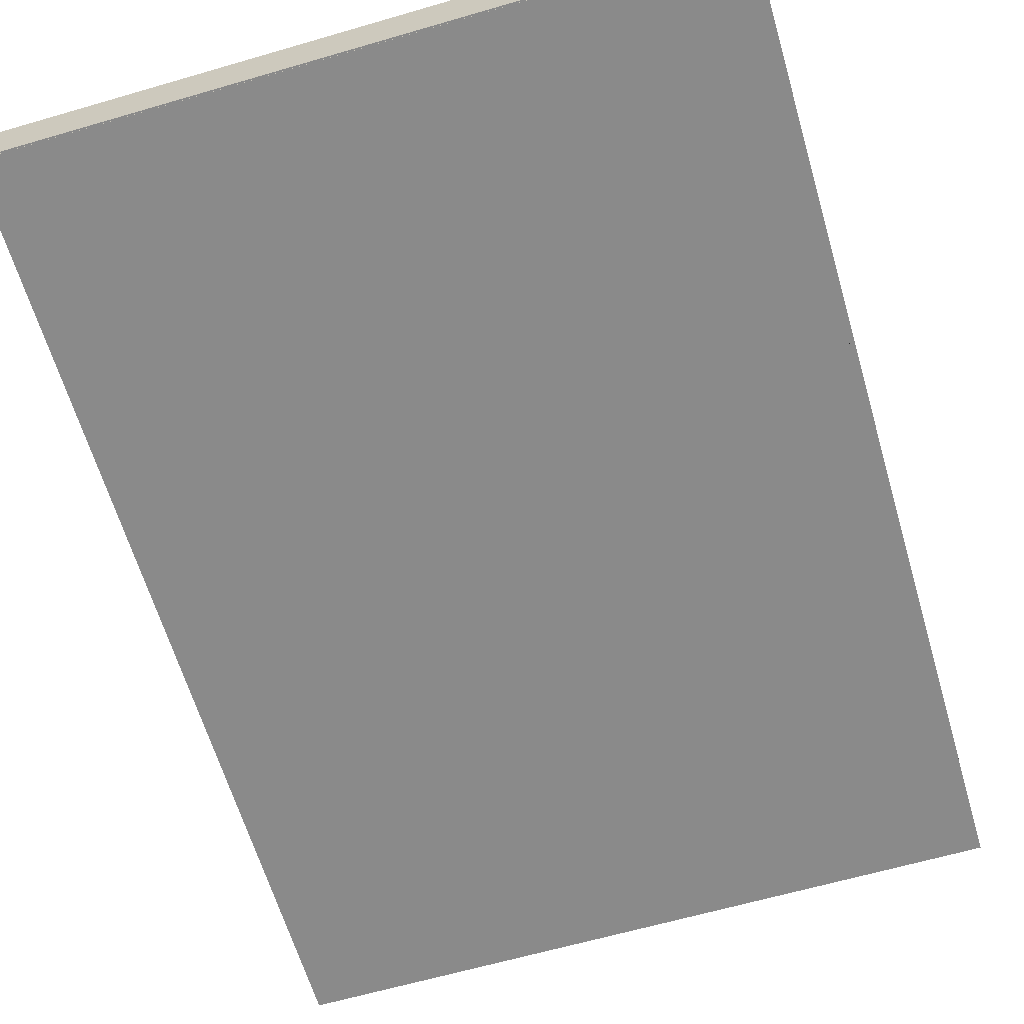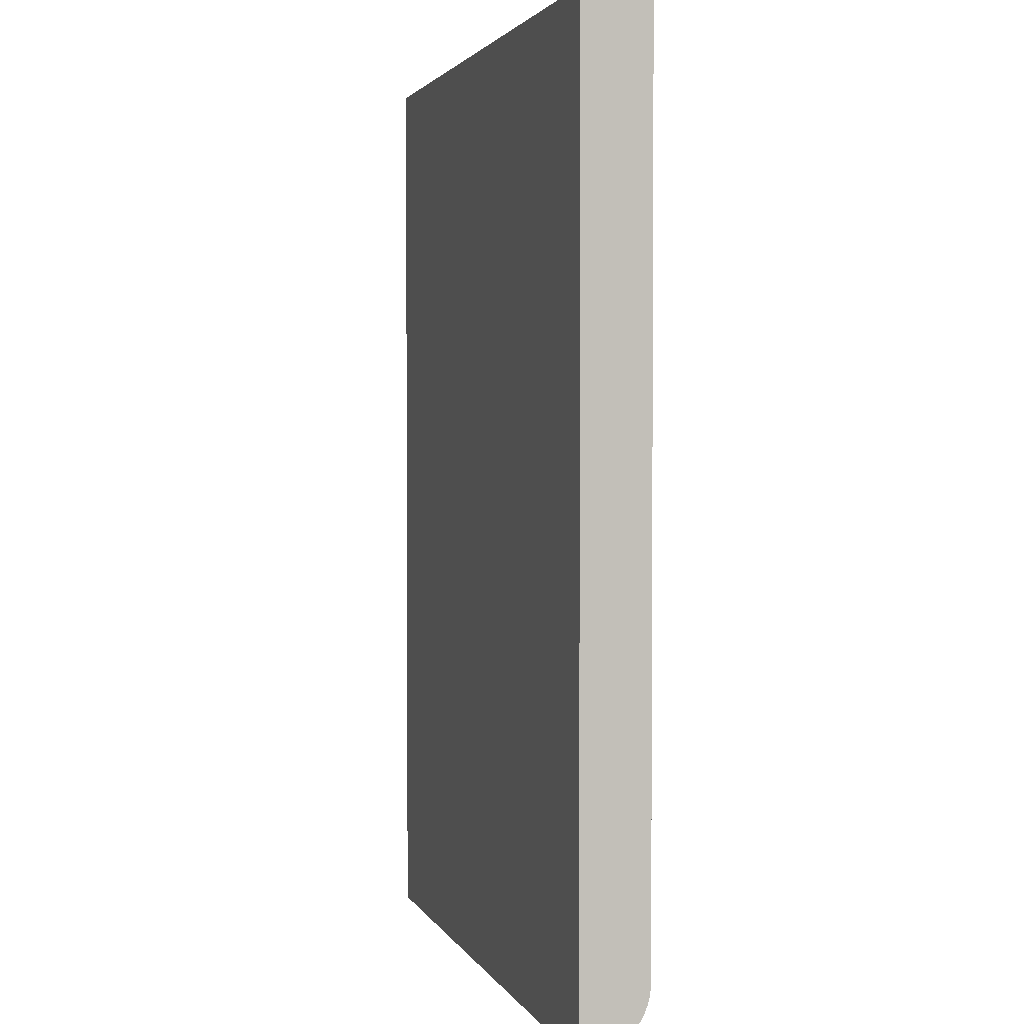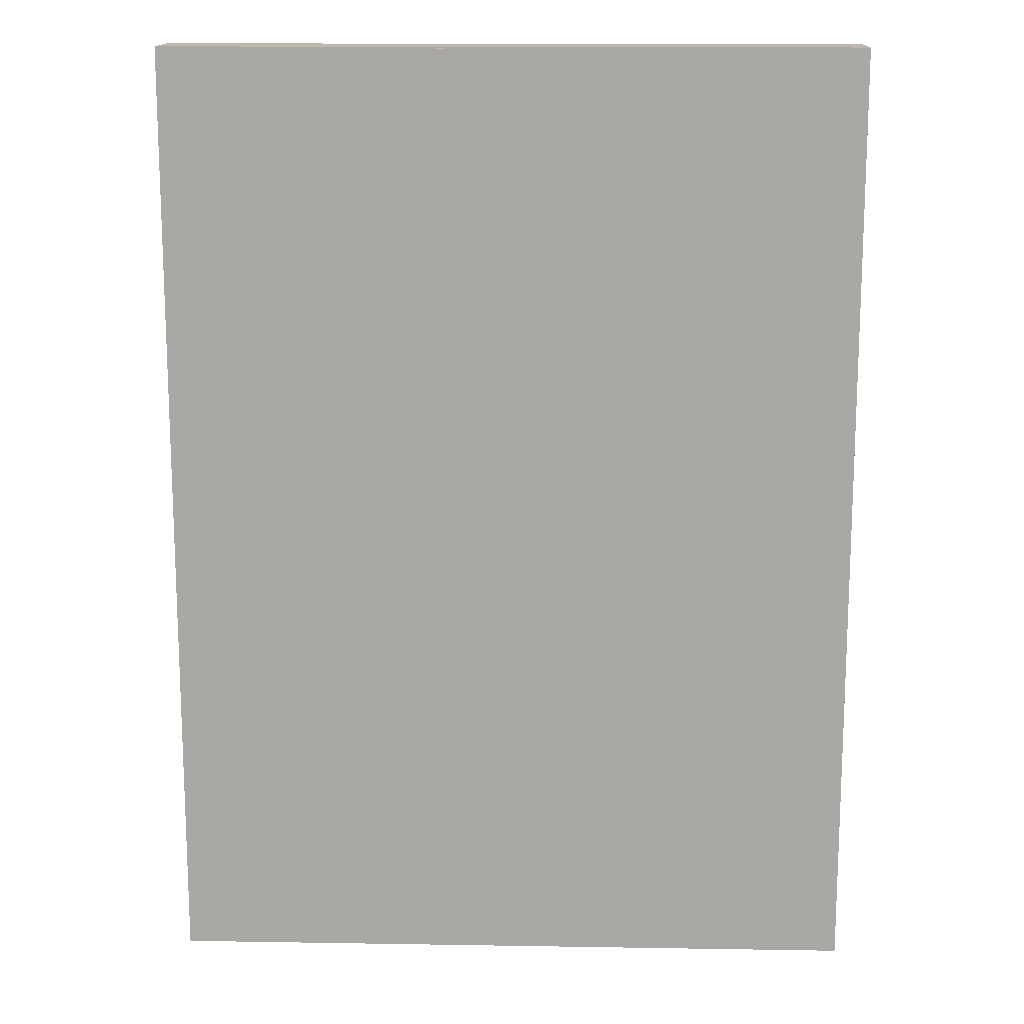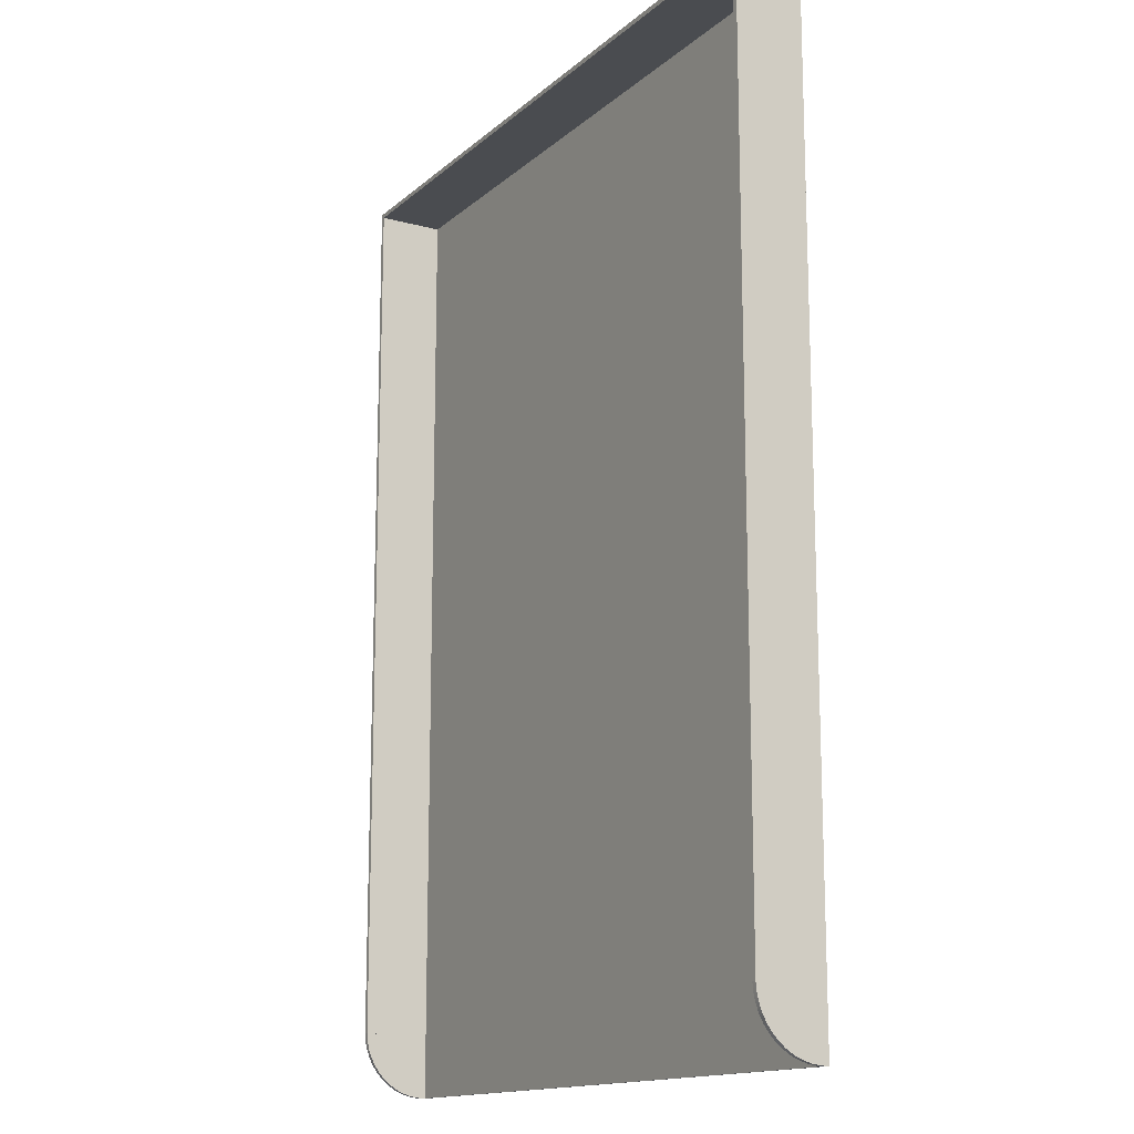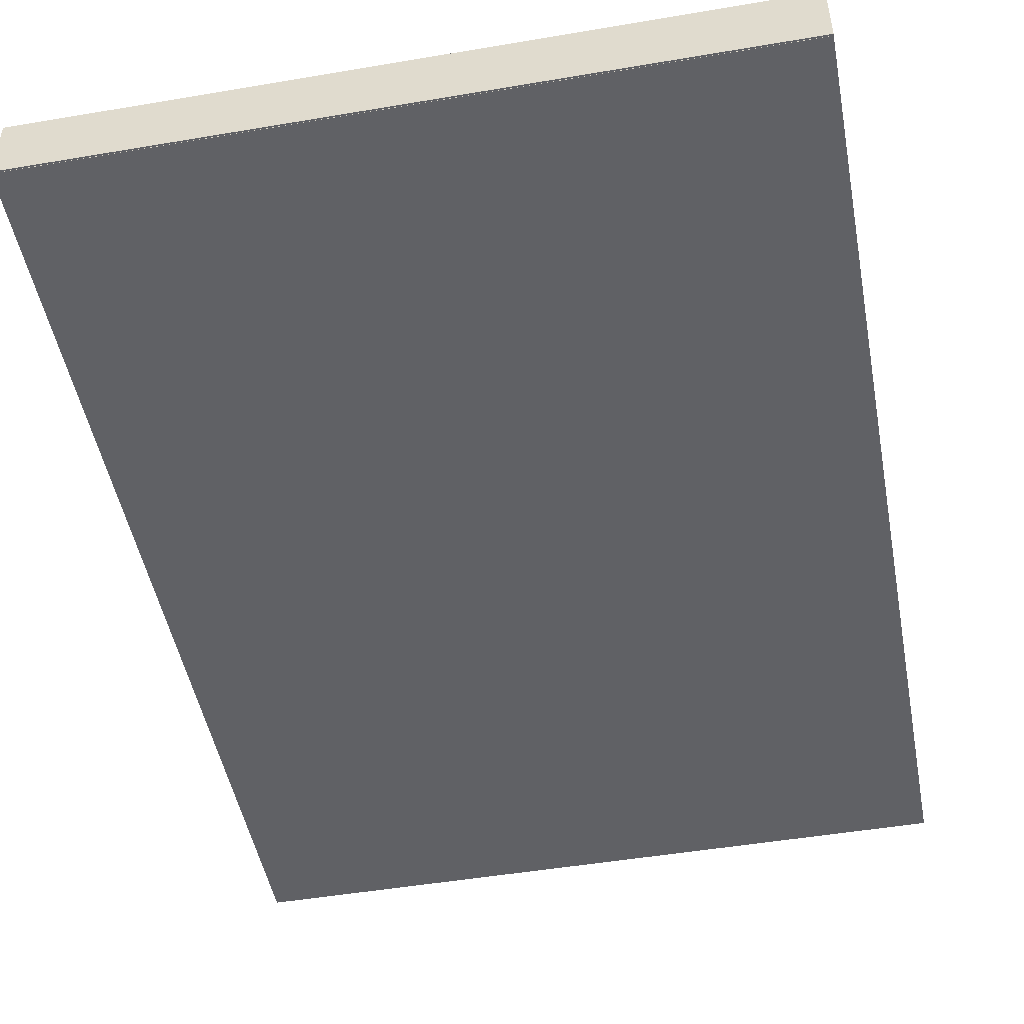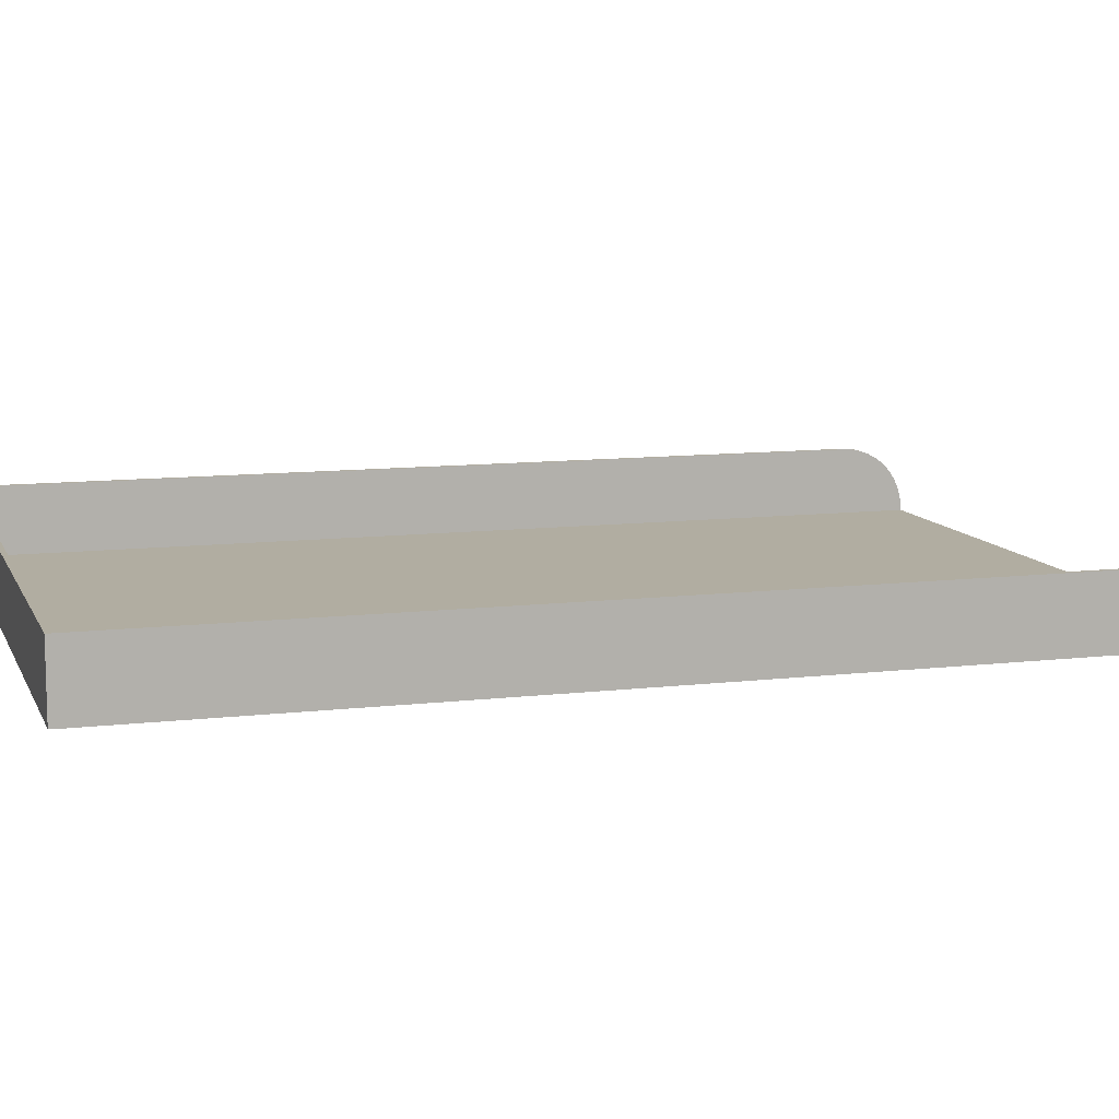
<metadata>
{"format":"obj","ext":"obj","renderer":"f3d","projection":"perspective","resolution":1024,"background":"white","views":[{"elev":-63.4,"azim":16.4,"up":"+Y"},{"elev":2.4,"azim":74.6,"up":"+Z"},{"elev":14.6,"azim":2.0,"up":"+Z"},{"elev":-14.7,"azim":-120.1,"up":"+Z"},{"elev":-48.7,"azim":10.7,"up":"+Y"},{"elev":10.3,"azim":73.1,"up":"+Y"}]}
</metadata>
<code>
g Mesh1 Model
v 2200 0 -0
v 0 0 -0
v 0 0 -3000
v 2200 0 -3000
f 1 2 3 4
v 2200 1 -0
v 15 1 -0
v 0 1 -0
f 2 1 5 6 7
v 2200 1 -3000
v 2200 1 -2802
v 2200 1 -10
f 1 4 8 9 10 5
v 2185 1.001 -3000
v 15 0.9989 -3000
v 15 4.999 -3000
v 2185 5.001 -3000
f 11 8 4 12 13 14
v 2200 27.91 -2999
v 2185 5.001 -3000
v 2185 27.91 -2999
f 15 8 11 16 17
v 2200 195.6 -2880
v 2200 205.2 -2855
v 2200 211.4 -2829
v 2200 214.1 -2802
v 2200 54.49 -2995
v 2200 80.29 -2987
v 2200 104.8 -2976
v 2200 127.8 -2962
v 2200 148.6 -2945
v 2200 167.1 -2925
v 2200 182.9 -2904
f 18 19 20 21 9 8 15 22 23 24 25 26 27 28
v 2185 195.6 -2880
v 2185 205.2 -2855
f 19 18 29 30
v 2185 182.9 -2904
f 18 28 31 29
v 2185 167.1 -2925
f 28 27 32 31
v 2185 148.6 -2945
f 27 26 33 32
v 2185 127.8 -2962
f 26 25 34 33
v 2185 104.8 -2976
f 25 24 35 34
v 2185 80.29 -2987
f 24 23 36 35
v 2185 54.49 -2995
f 23 22 37 36
f 22 15 17 37
v 2185 5 -2802
v 2185 214.1 -2802
v 2185 211.4 -2829
f 17 16 38 39 40 30 29 31 32 33 34 35 36 37
v 2185 1 -2802
f 38 41 11 16
f 41 38 39 21 9
v 2185 1 -10
v 2185 5 -10
f 41 42 43 38
f 10 9 41 42
v 2200 214.1 -10
f 44 10 9 21
v 2200 1 5
v 2200 214.1 5
f 45 5 10 44 46
v 0 1 5
f 7 6 5 45 47
v 0 1 -2802
v 15 1 -10
v 15 1 -2802
f 48 7 6 49 50
v -5.639e-15 1 -3000
f 7 48 51 3 2
v 0 214.1 -0
v 0 214.1 -2802
f 48 7 52 53
v 0 214.1 5
f 52 7 47 54
v 15 214.1 -0
f 7 52 55 6
v 2185 214.1 -10
v 15 214.1 -10
f 46 44 56 57 55 52 54
f 44 21 39 56
f 21 20 40 39
f 20 19 30 40
f 56 39 38 43
v 15 4.999 -3000
v 15 5 -2802
v 15 5 -10
f 43 38 16 14 13 58 59 60
f 14 16 11
f 13 12 58
v 0.006025 27.91 -2999
v 15.01 27.91 -2999
f 51 61 62 58 12
v 0.006025 211.4 -2829
v 0.0111 205.2 -2855
v 0.01514 195.6 -2880
v 0.01808 182.9 -2904
v 0.01986 167.1 -2925
v 0.02046 148.6 -2945
v 0.01986 127.8 -2962
v 0.01808 104.8 -2976
v 0.01514 80.29 -2987
v 0.0111 54.49 -2995
f 61 51 48 53 63 64 65 66 67 68 69 70 71 72
f 51 48 50 12
v 15 214.1 -2802
f 73 59 50 48 53
f 73 57 60 59
f 53 52 55 57 73
f 55 6 49 60 57
f 6 5 10 42 49
f 44 10 42 43 56
f 42 49 60 43
f 49 50 59 60
f 58 12 50 59
v 15.01 54.49 -2995
v 15.02 80.28 -2987
v 15.02 104.8 -2976
v 15.02 127.8 -2962
v 15.02 148.6 -2945
v 15.02 167.1 -2925
v 15.02 182.9 -2904
v 15.02 195.6 -2880
v 15.01 205.2 -2855
v 15.01 211.4 -2829
f 73 59 58 62 74 75 76 77 78 79 80 81 82 83
f 61 72 74 62
f 72 71 75 74
f 71 70 76 75
f 70 69 77 76
f 69 68 78 77
f 68 67 79 78
f 67 66 80 79
f 66 65 81 80
f 65 64 82 81
f 64 63 83 82
f 63 53 73 83
f 57 56 43 60
f 3 51 12 4
f 45 46 54 47
f 8 11 41 9

</code>
